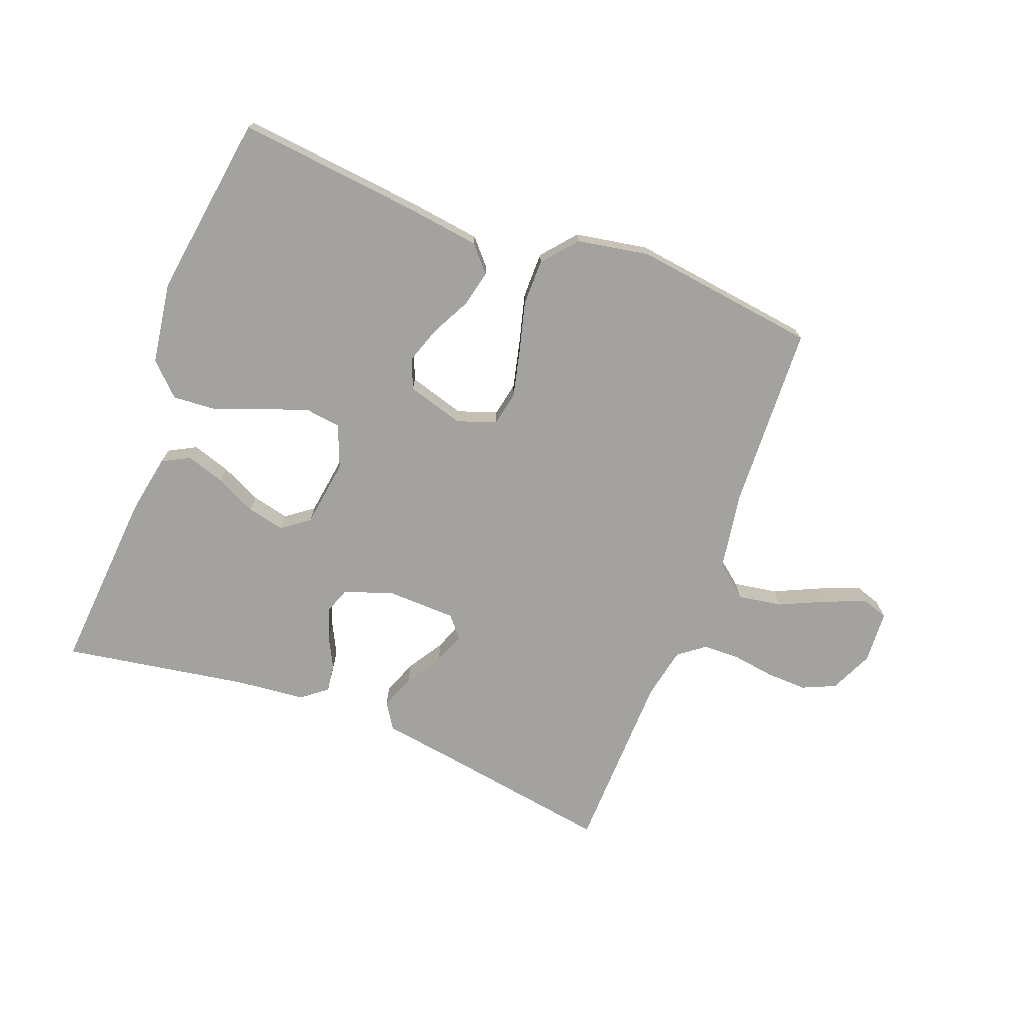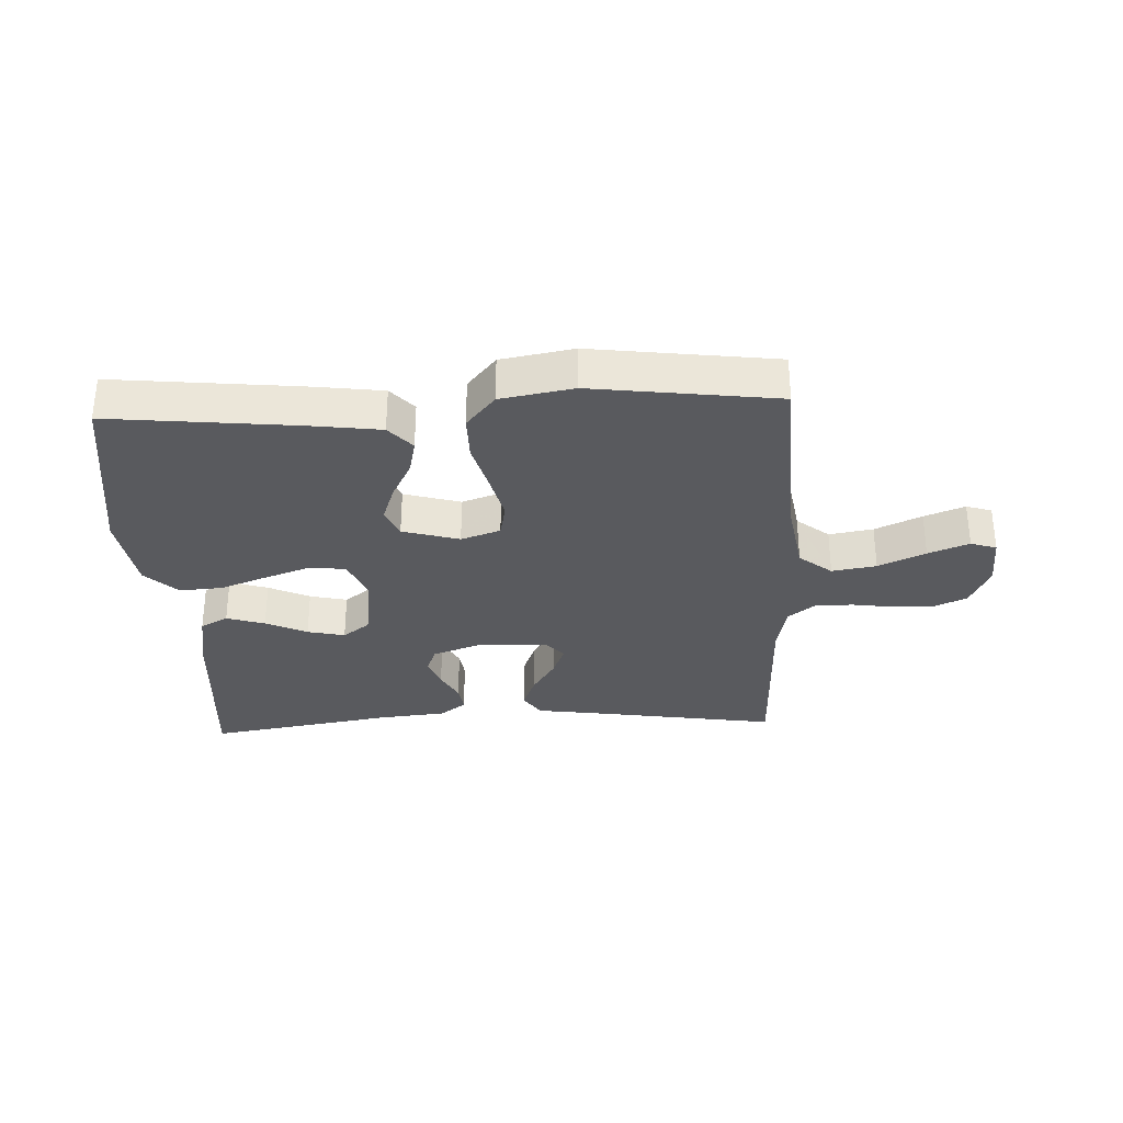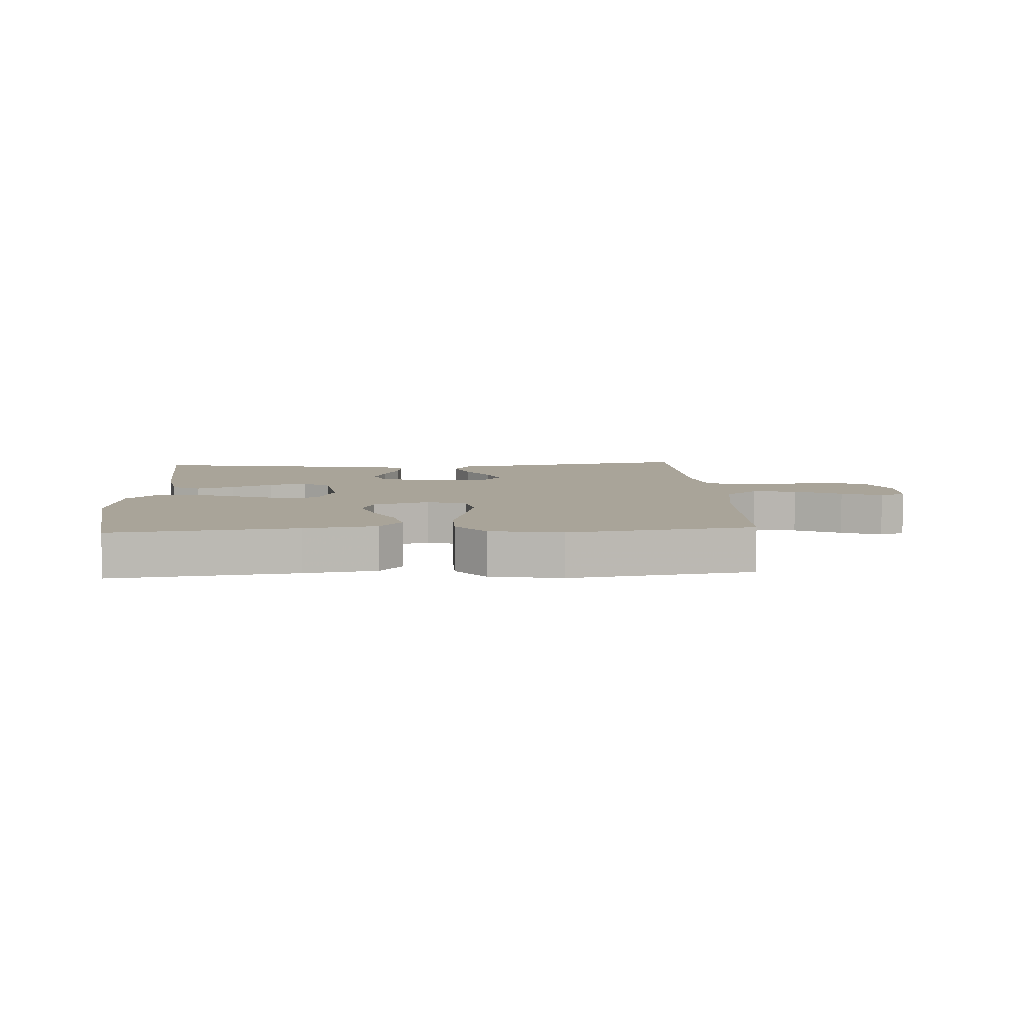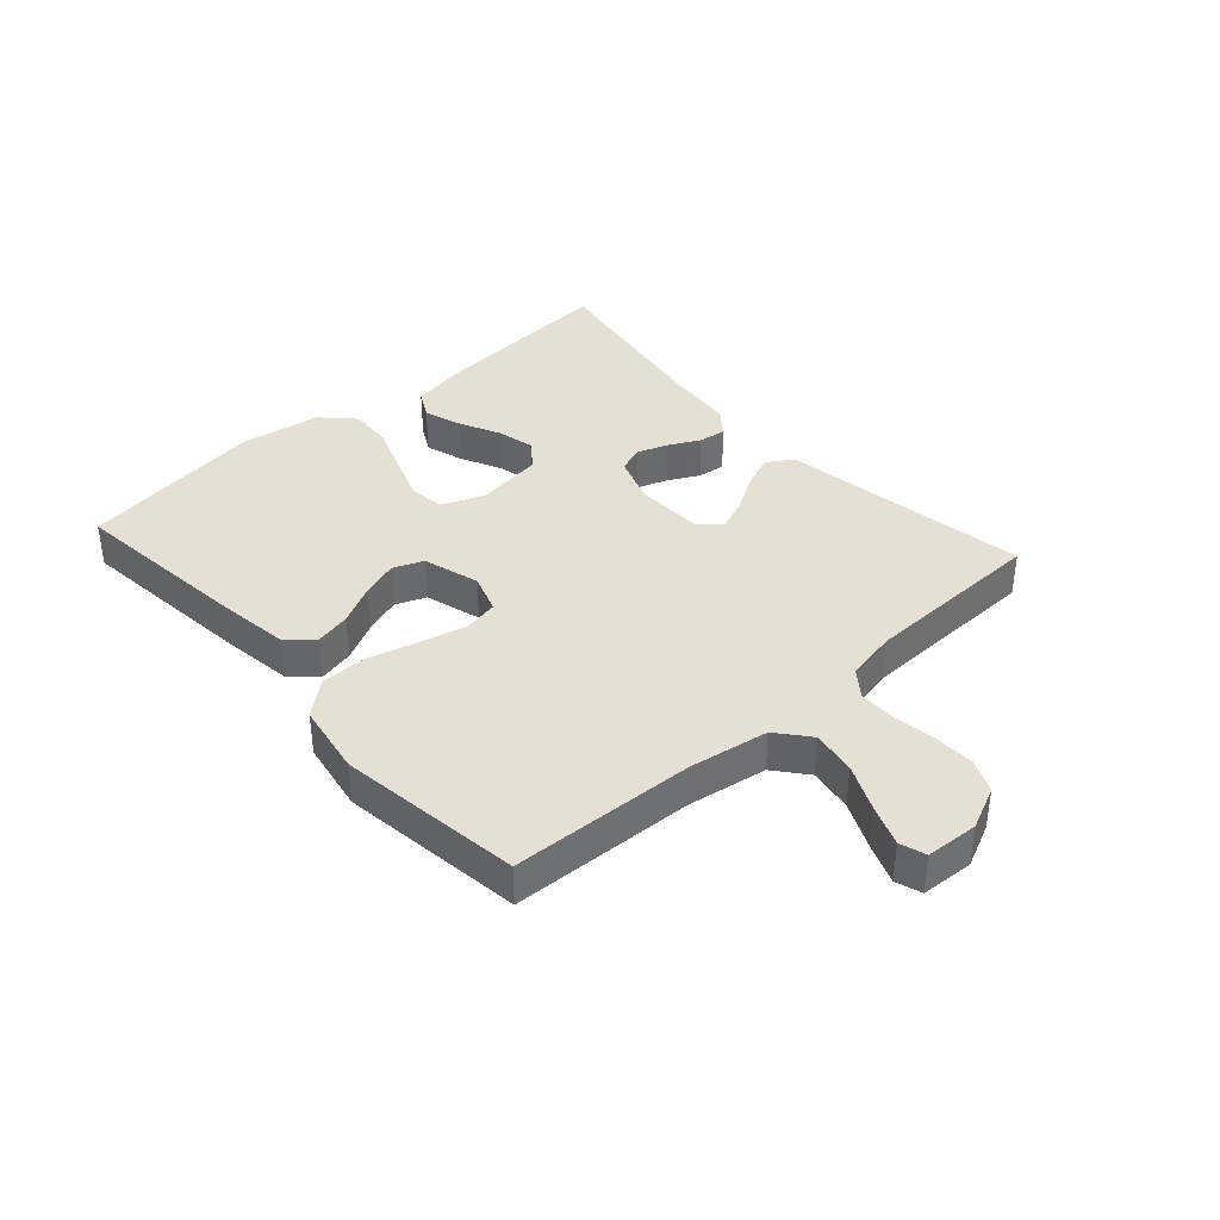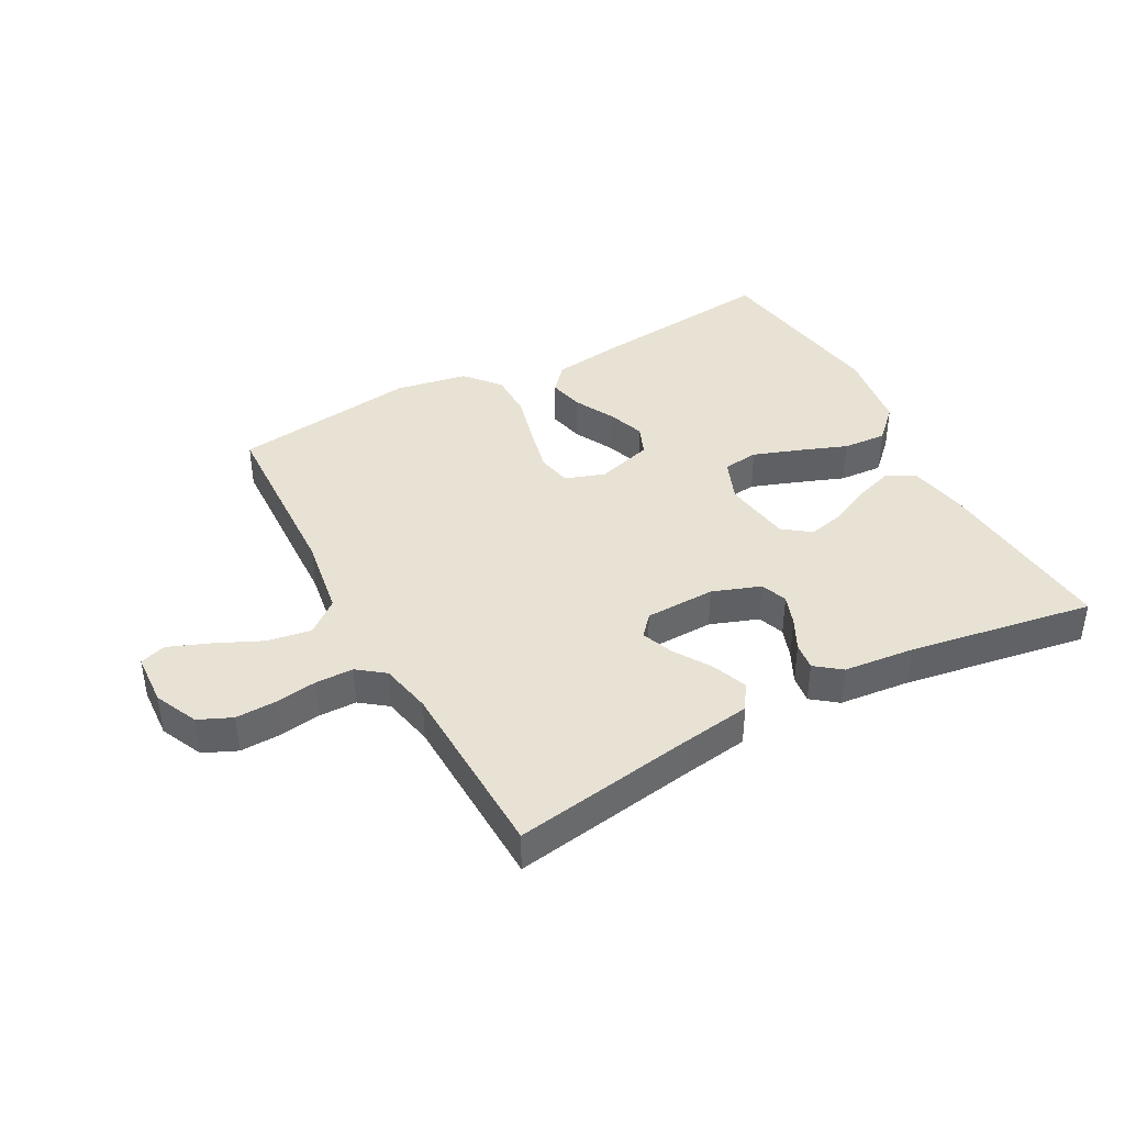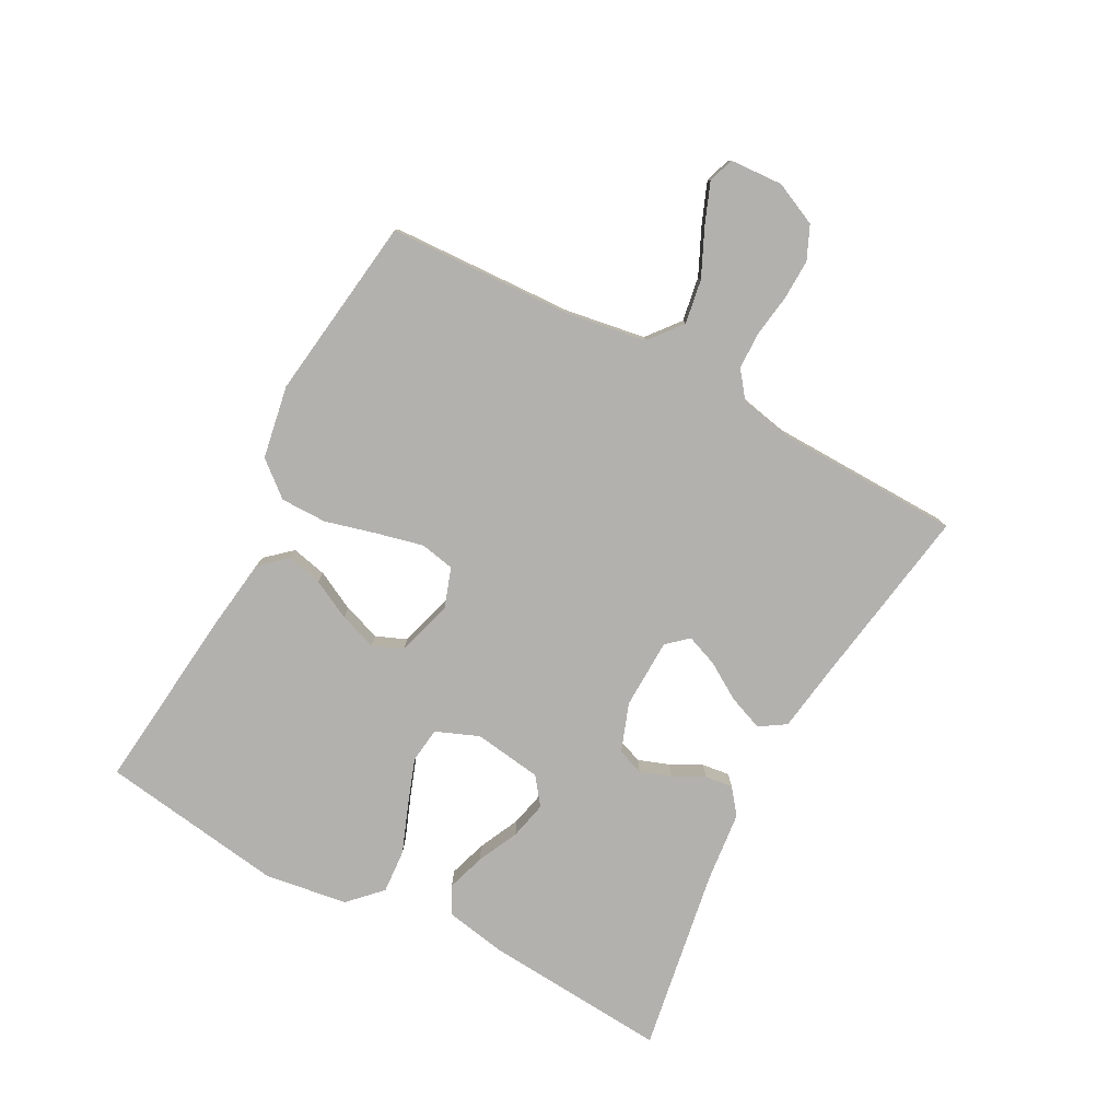
<metadata>
{"format":"obj","ext":"obj","renderer":"f3d","projection":"perspective","resolution":1024,"background":"white","views":[{"elev":-72.6,"azim":159.1,"up":"+Y"},{"elev":-31.6,"azim":-177.3,"up":"+Y"},{"elev":7.3,"azim":176.4,"up":"+Y"},{"elev":38.1,"azim":-131.9,"up":"+Y"},{"elev":40.6,"azim":-28.5,"up":"+Y"},{"elev":-79.3,"azim":-118.1,"up":"+Y"}]}
</metadata>
<code>
v -0.5 0.07 -0.5
v -0.513 0.07 -0.2
v -0.534 0.07 -0.07
v -0.587 0.07 -0.027
v -0.659 0.07 -0.039
v -0.735 0.07 -0.074
v -0.801 0.07 -0.1
v -0.843 0.07 -0.086
v -0.848 0.07 0
v -0.816 0.07 0.07
v -0.762 0.07 0.094
v -0.696 0.07 0.092
v -0.628 0.07 0.082
v -0.567 0.07 0.083
v -0.524 0.07 0.116
v -0.507 0.07 0.2
v -0.5 0.07 0.5
v -0.2 0.07 0.452
v -0.092 0.07 0.436
v -0.065 0.07 0.394
v -0.087 0.07 0.337
v -0.124 0.07 0.278
v -0.144 0.07 0.226
v -0.114 0.07 0.192
v 0 0.07 0.189
v 0.078 0.07 0.217
v 0.094 0.07 0.26
v 0.076 0.07 0.31
v 0.05 0.07 0.361
v 0.044 0.07 0.406
v 0.085 0.07 0.438
v 0.2 0.07 0.45
v 0.5 0.07 0.5
v 0.477 0.07 0.2
v 0.459 0.07 0.102
v 0.414 0.07 0.078
v 0.352 0.07 0.098
v 0.285 0.07 0.13
v 0.224 0.07 0.144
v 0.18 0.07 0.111
v 0.164 0.07 0
v 0.192 0.07 -0.07
v 0.25 0.07 -0.077
v 0.323 0.07 -0.051
v 0.402 0.07 -0.021
v 0.473 0.07 -0.016
v 0.524 0.07 -0.066
v 0.544 0.07 -0.2
v 0.5 0.07 -0.5
v 0.2 0.07 -0.468
v 0.082 0.07 -0.452
v 0.045 0.07 -0.41
v 0.058 0.07 -0.352
v 0.091 0.07 -0.288
v 0.112 0.07 -0.227
v 0.092 0.07 -0.178
v 0 0.07 -0.151
v -0.064 0.07 -0.173
v -0.075 0.07 -0.229
v -0.057 0.07 -0.305
v -0.035 0.07 -0.388
v -0.035 0.07 -0.463
v -0.082 0.07 -0.519
v -0.2 0.07 -0.54
v -0.5 0 -0.5
v -0.513 0 -0.2
v -0.534 0 -0.07
v -0.587 0 -0.027
v -0.659 0 -0.039
v -0.735 0 -0.074
v -0.801 0 -0.1
v -0.843 0 -0.086
v -0.848 0 0
v -0.816 0 0.07
v -0.762 0 0.094
v -0.696 0 0.092
v -0.628 0 0.082
v -0.567 0 0.083
v -0.524 0 0.116
v -0.507 0 0.2
v -0.5 0 0.5
v -0.2 0 0.452
v -0.092 0 0.436
v -0.065 0 0.394
v -0.087 0 0.337
v -0.124 0 0.278
v -0.144 0 0.226
v -0.114 0 0.192
v 0 0 0.189
v 0.078 0 0.217
v 0.094 0 0.26
v 0.076 0 0.31
v 0.05 0 0.361
v 0.044 0 0.406
v 0.085 0 0.438
v 0.2 0 0.45
v 0.5 0 0.5
v 0.477 0 0.2
v 0.459 0 0.102
v 0.414 0 0.078
v 0.352 0 0.098
v 0.285 0 0.13
v 0.224 0 0.144
v 0.18 0 0.111
v 0.164 0 0
v 0.192 0 -0.07
v 0.25 0 -0.077
v 0.323 0 -0.051
v 0.402 0 -0.021
v 0.473 0 -0.016
v 0.524 0 -0.066
v 0.544 0 -0.2
v 0.5 0 -0.5
v 0.2 0 -0.468
v 0.082 0 -0.452
v 0.045 0 -0.41
v 0.058 0 -0.352
v 0.091 0 -0.288
v 0.112 0 -0.227
v 0.092 0 -0.178
v 0 0 -0.151
v -0.064 0 -0.173
v -0.075 0 -0.229
v -0.057 0 -0.305
v -0.035 0 -0.388
v -0.035 0 -0.463
v -0.082 0 -0.519
v -0.2 0 -0.54
f 63 64 1 2
f 60 61 62 63
f 59 60 63 2
f 58 59 2 3
f 57 58 3 4
f 51 52 53 54
f 51 54 55
f 50 51 55
f 49 50 55
f 48 49 55 56
f 44 45 46 47
f 43 44 47 48
f 42 43 48 56
f 35 36 37 38
f 35 38 39
f 32 33 34 35
f 32 35 39
f 31 32 39 40
f 28 29 30 31
f 27 28 31 40
f 19 20 21 22
f 18 19 22 23
f 16 17 18 23
f 15 16 23 24
f 10 11 12 13
f 10 13 14
f 9 10 14
f 8 9 14
f 5 6 7 8
f 5 8 14
f 4 5 14 15
f 41 42 56 57
f 26 27 40 41
f 25 26 41 57
f 24 25 57
f 4 15 24 57
f 66 65 128 127
f 127 126 125 124
f 66 127 124 123
f 67 66 123 122
f 68 67 122 121
f 118 117 116 115
f 119 118 115
f 119 115 114
f 119 114 113
f 120 119 113 112
f 111 110 109 108
f 112 111 108 107
f 120 112 107 106
f 102 101 100 99
f 103 102 99
f 99 98 97 96
f 103 99 96
f 104 103 96 95
f 95 94 93 92
f 104 95 92 91
f 86 85 84 83
f 87 86 83 82
f 87 82 81 80
f 88 87 80 79
f 77 76 75 74
f 78 77 74
f 78 74 73
f 78 73 72
f 72 71 70 69
f 78 72 69
f 79 78 69 68
f 121 120 106 105
f 105 104 91 90
f 121 105 90 89
f 121 89 88
f 121 88 79 68
f 1 65 66 2
f 2 66 67 3
f 3 67 68 4
f 4 68 69 5
f 5 69 70 6
f 6 70 71 7
f 7 71 72 8
f 8 72 73 9
f 9 73 74 10
f 10 74 75 11
f 11 75 76 12
f 12 76 77 13
f 13 77 78 14
f 14 78 79 15
f 15 79 80 16
f 16 80 81 17
f 17 81 82 18
f 18 82 83 19
f 19 83 84 20
f 20 84 85 21
f 21 85 86 22
f 22 86 87 23
f 23 87 88 24
f 24 88 89 25
f 25 89 90 26
f 26 90 91 27
f 27 91 92 28
f 28 92 93 29
f 29 93 94 30
f 30 94 95 31
f 31 95 96 32
f 32 96 97 33
f 33 97 98 34
f 34 98 99 35
f 35 99 100 36
f 36 100 101 37
f 37 101 102 38
f 38 102 103 39
f 39 103 104 40
f 40 104 105 41
f 41 105 106 42
f 42 106 107 43
f 43 107 108 44
f 44 108 109 45
f 45 109 110 46
f 46 110 111 47
f 47 111 112 48
f 48 112 113 49
f 49 113 114 50
f 50 114 115 51
f 51 115 116 52
f 52 116 117 53
f 53 117 118 54
f 54 118 119 55
f 55 119 120 56
f 56 120 121 57
f 57 121 122 58
f 58 122 123 59
f 59 123 124 60
f 60 124 125 61
f 61 125 126 62
f 62 126 127 63
f 63 127 128 64
f 64 128 65 1

</code>
